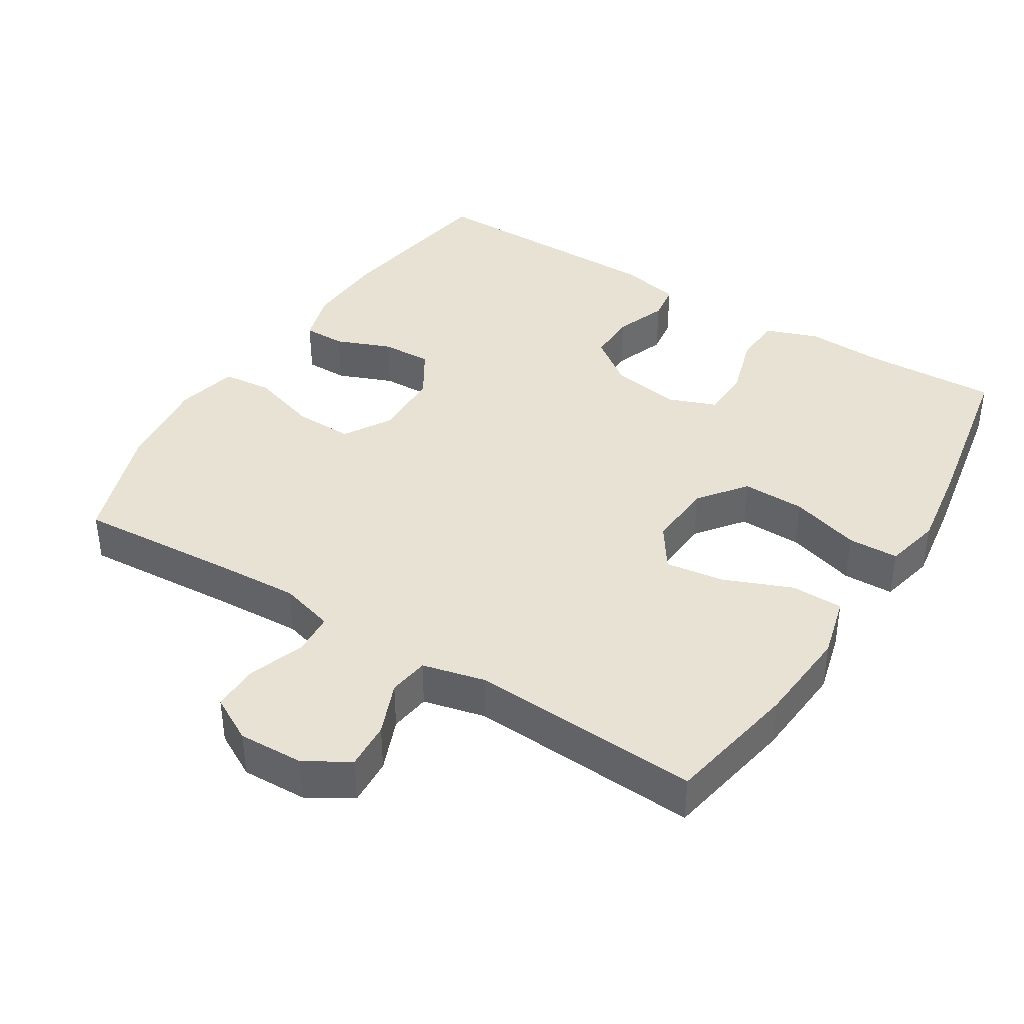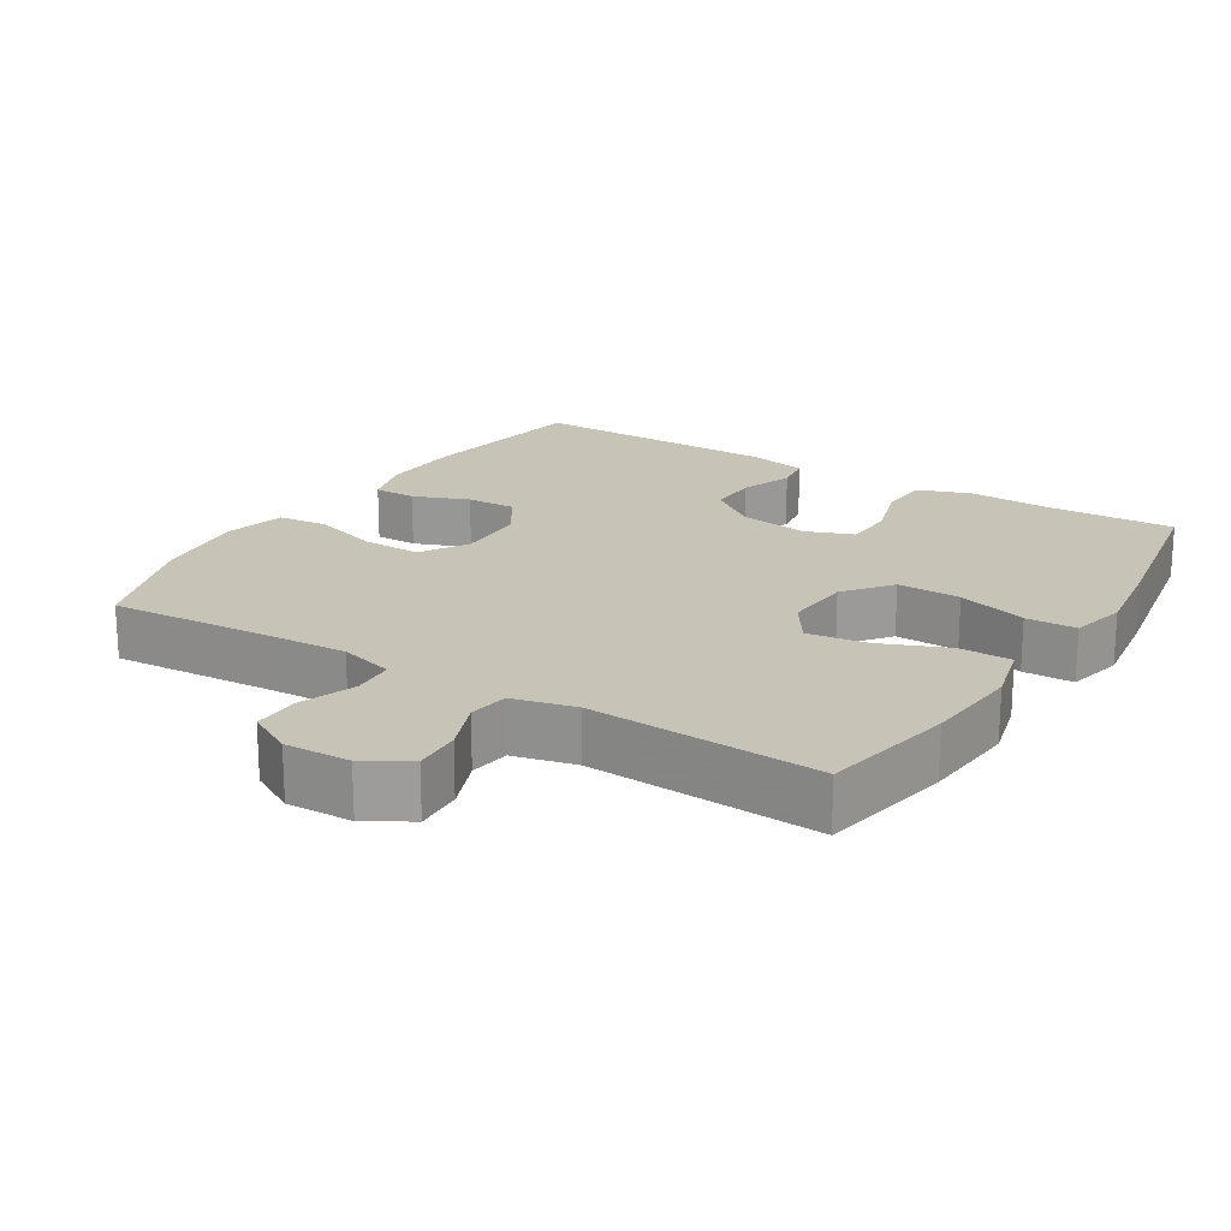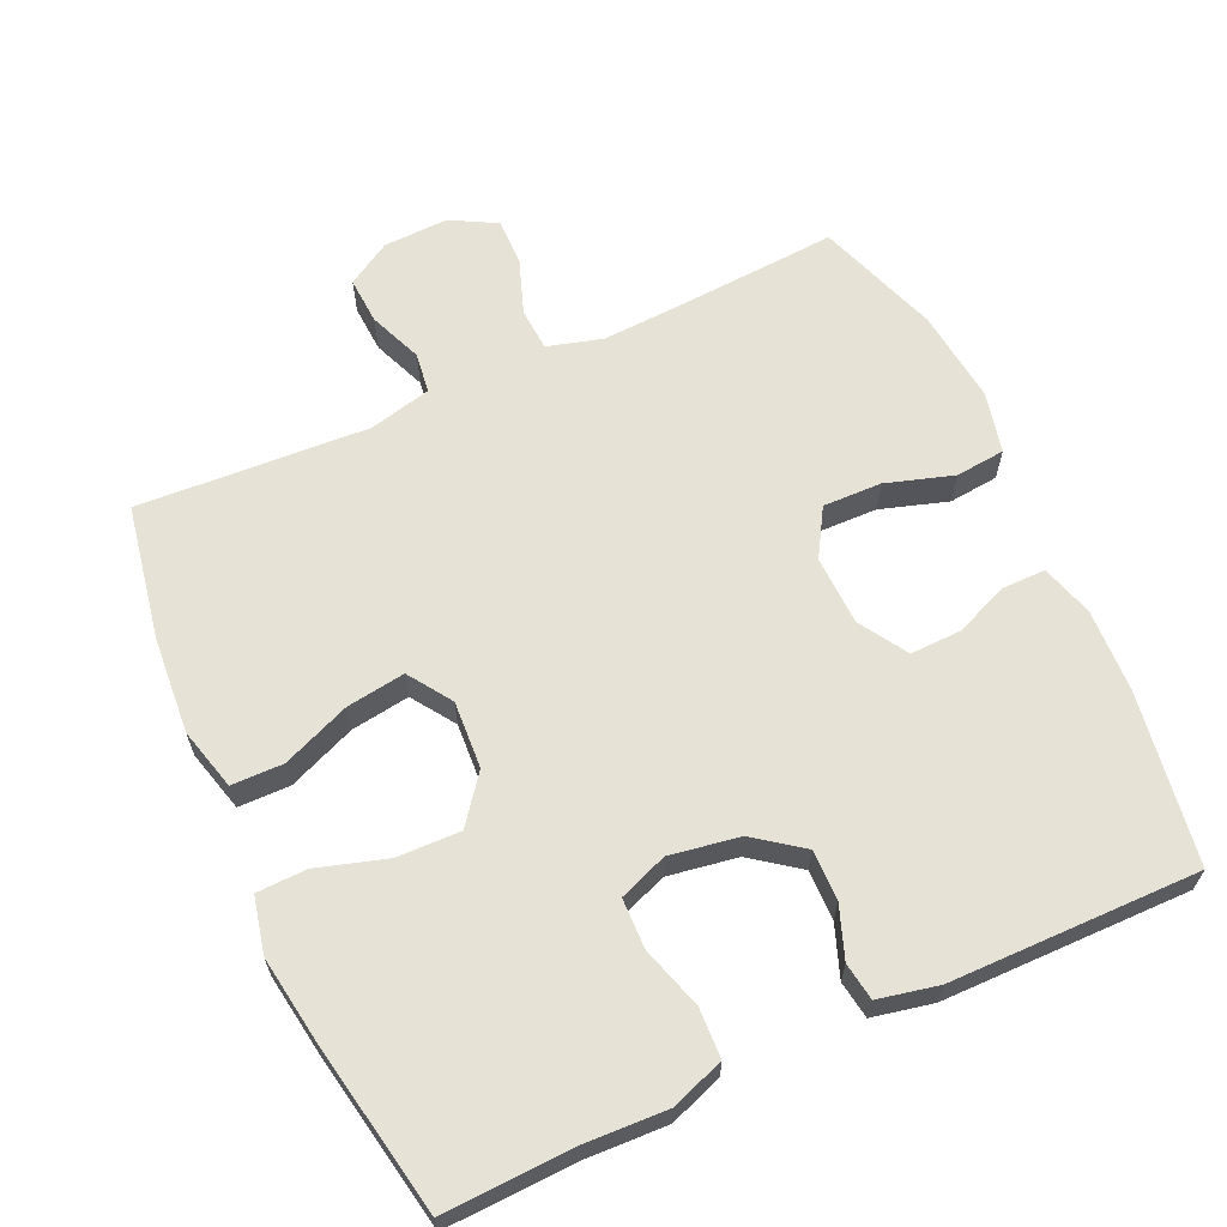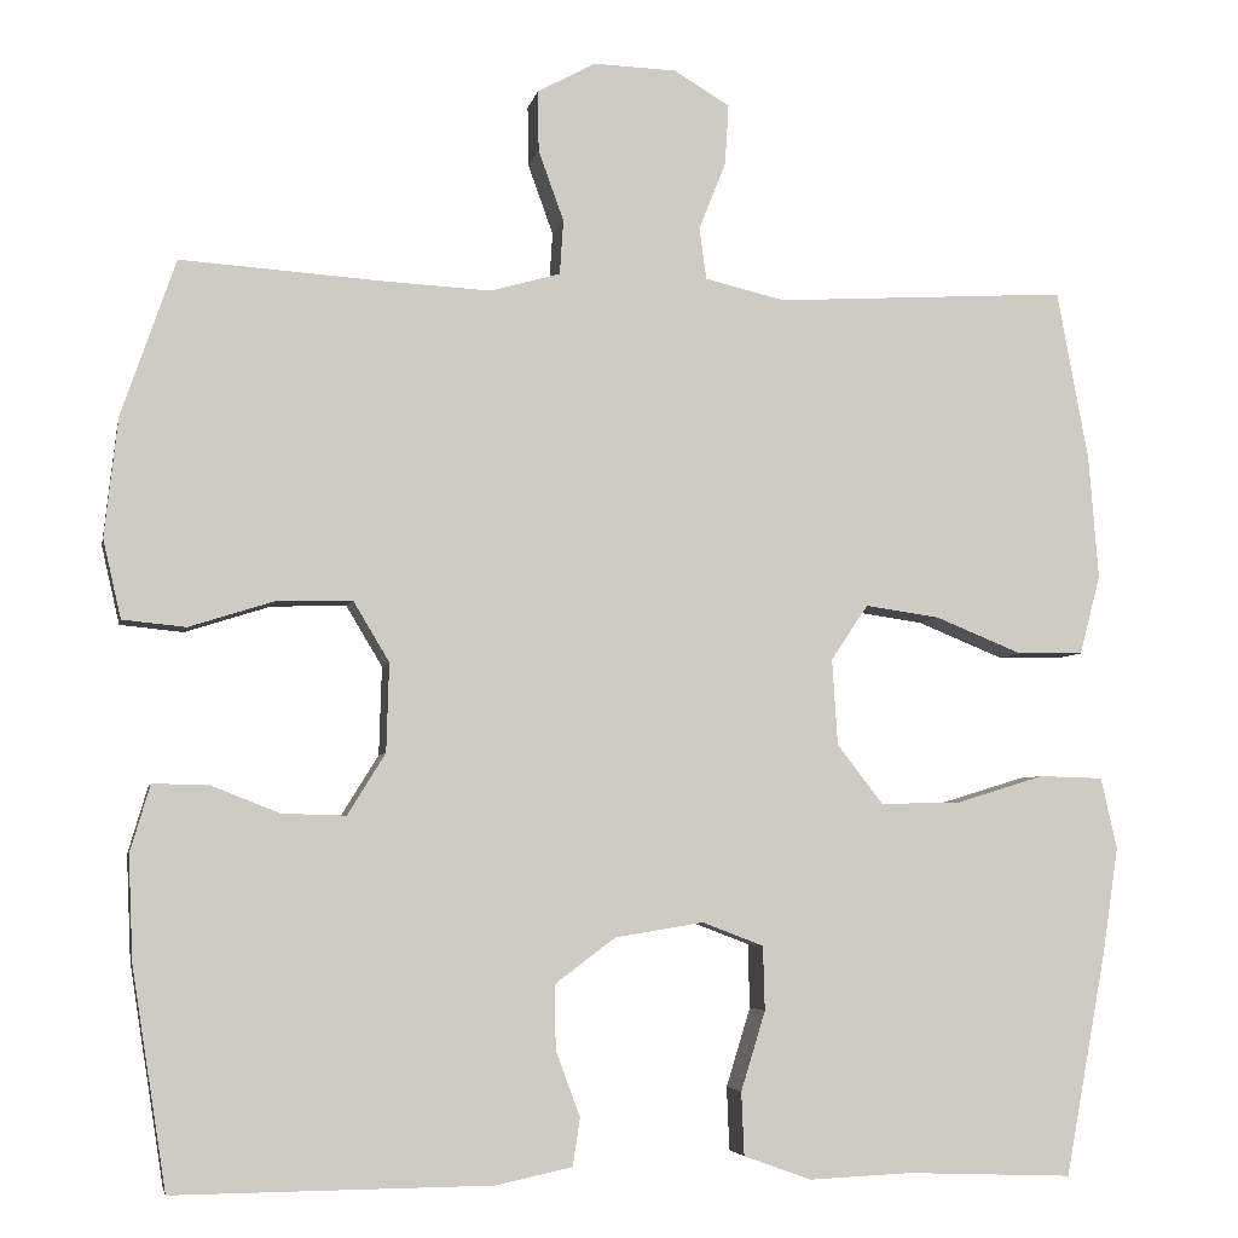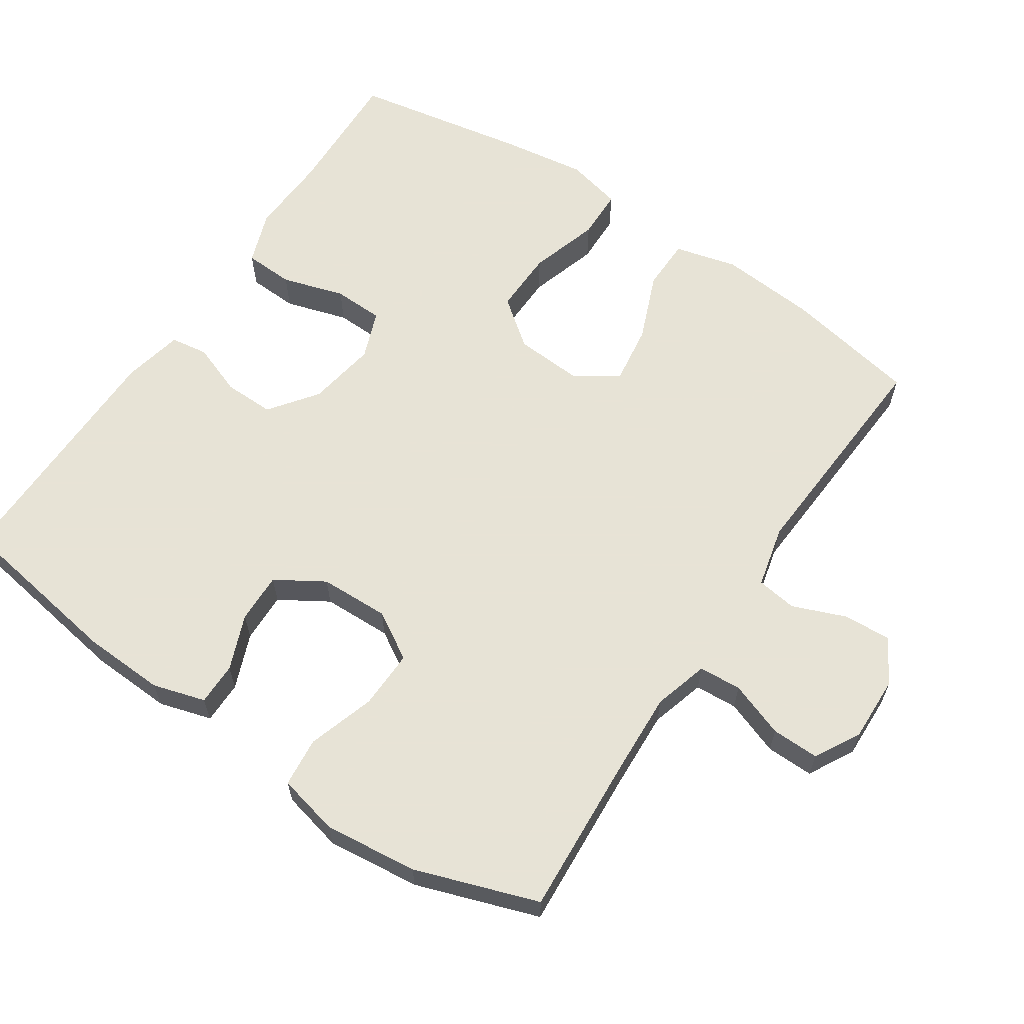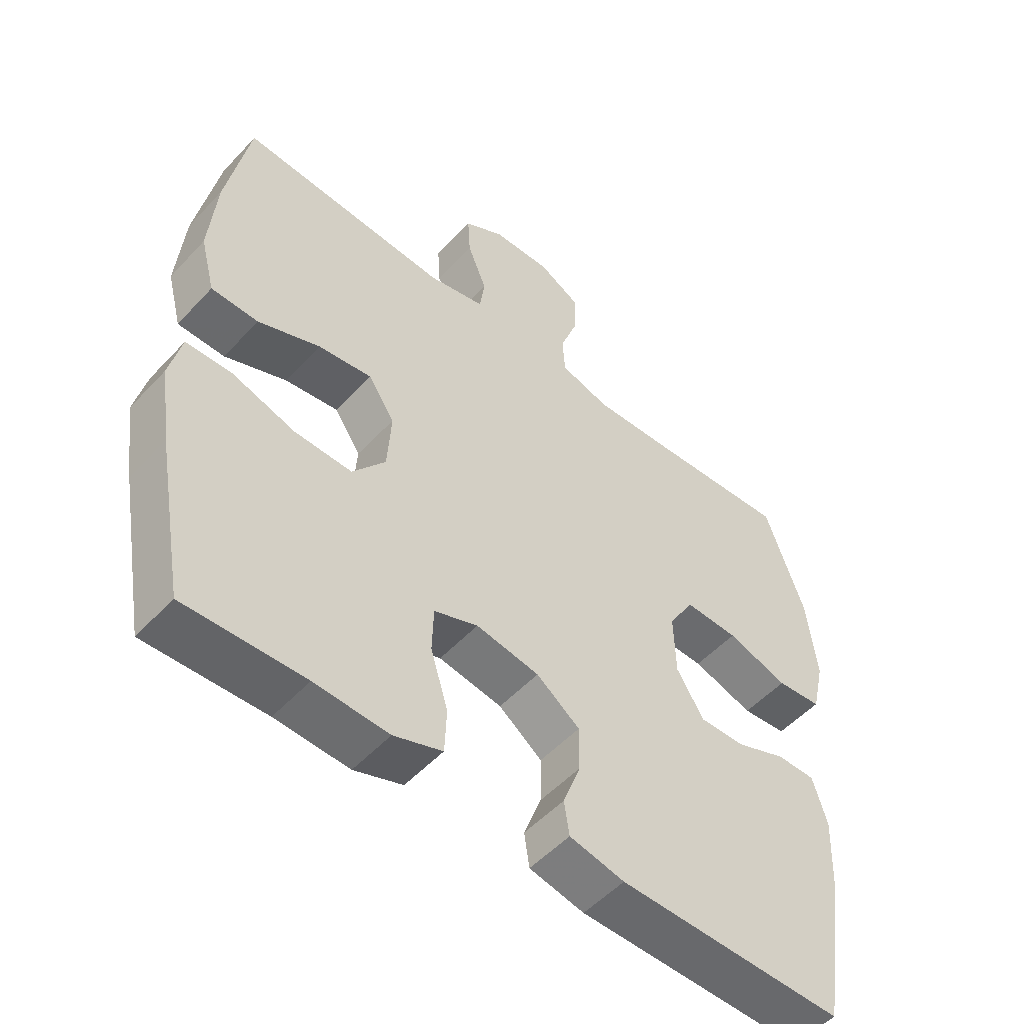
<metadata>
{"format":"obj","ext":"obj","renderer":"f3d","projection":"perspective","resolution":1024,"background":"white","views":[{"elev":39.7,"azim":32.0,"up":"+Y"},{"elev":19.7,"azim":32.0,"up":"+Y"},{"elev":63.7,"azim":155.4,"up":"+Y"},{"elev":-4.8,"azim":-11.2,"up":"+Z"},{"elev":62.6,"azim":-56.1,"up":"+Y"},{"elev":-52.5,"azim":138.6,"up":"+Z"}]}
</metadata>
<code>
v -0.5 0.07 -0.5
v -0.538 0.07 -0.257
v -0.543 0.07 -0.141
v -0.521 0.07 -0.067
v -0.461 0.07 -0.067
v -0.383 0.07 -0.098
v -0.312 0.07 -0.1
v -0.27 0.07 -0.032
v -0.267 0.07 0.066
v -0.307 0.07 0.133
v -0.39 0.07 0.131
v -0.485 0.07 0.101
v -0.555 0.07 0.108
v -0.575 0.07 0.195
v -0.56 0.07 0.327
v -0.5 0.07 0.5
v -0.275 0.07 0.485
v -0.157 0.07 0.479
v -0.08 0.07 0.501
v -0.076 0.07 0.561
v -0.104 0.07 0.639
v -0.105 0.07 0.706
v -0.041 0.07 0.741
v 0.051 0.07 0.738
v 0.113 0.07 0.701
v 0.109 0.07 0.634
v 0.079 0.07 0.559
v 0.087 0.07 0.502
v 0.175 0.07 0.481
v 0.5 0.07 0.5
v 0.535 0.07 0.312
v 0.546 0.07 0.175
v 0.523 0.07 0.087
v 0.45 0.07 0.086
v 0.354 0.07 0.125
v 0.271 0.07 0.137
v 0.23 0.07 0.076
v 0.236 0.07 -0.019
v 0.287 0.07 -0.085
v 0.376 0.07 -0.083
v 0.474 0.07 -0.053
v 0.545 0.07 -0.055
v 0.563 0.07 -0.134
v 0.545 0.07 -0.255
v 0.5 0.07 -0.5
v 0.316 0.07 -0.493
v 0.202 0.07 -0.498
v 0.127 0.07 -0.471
v 0.124 0.07 -0.401
v 0.151 0.07 -0.313
v 0.149 0.07 -0.242
v 0.081 0.07 -0.216
v -0.017 0.07 -0.232
v -0.084 0.07 -0.282
v -0.083 0.07 -0.353
v -0.056 0.07 -0.426
v -0.064 0.07 -0.479
v -0.149 0.07 -0.497
v -0.5 0 -0.5
v -0.538 0 -0.257
v -0.543 0 -0.141
v -0.521 0 -0.067
v -0.461 0 -0.067
v -0.383 0 -0.098
v -0.312 0 -0.1
v -0.27 0 -0.032
v -0.267 0 0.066
v -0.307 0 0.133
v -0.39 0 0.131
v -0.485 0 0.101
v -0.555 0 0.108
v -0.575 0 0.195
v -0.56 0 0.327
v -0.5 0 0.5
v -0.275 0 0.485
v -0.157 0 0.479
v -0.08 0 0.501
v -0.076 0 0.561
v -0.104 0 0.639
v -0.105 0 0.706
v -0.041 0 0.741
v 0.051 0 0.738
v 0.113 0 0.701
v 0.109 0 0.634
v 0.079 0 0.559
v 0.087 0 0.502
v 0.175 0 0.481
v 0.5 0 0.5
v 0.535 0 0.312
v 0.546 0 0.175
v 0.523 0 0.087
v 0.45 0 0.086
v 0.354 0 0.125
v 0.271 0 0.137
v 0.23 0 0.076
v 0.236 0 -0.019
v 0.287 0 -0.085
v 0.376 0 -0.083
v 0.474 0 -0.053
v 0.545 0 -0.055
v 0.563 0 -0.134
v 0.545 0 -0.255
v 0.5 0 -0.5
v 0.316 0 -0.493
v 0.202 0 -0.498
v 0.127 0 -0.471
v 0.124 0 -0.401
v 0.151 0 -0.313
v 0.149 0 -0.242
v 0.081 0 -0.216
v -0.017 0 -0.232
v -0.084 0 -0.282
v -0.083 0 -0.353
v -0.056 0 -0.426
v -0.064 0 -0.479
v -0.149 0 -0.497
f 55 56 57 58
f 54 55 58 1
f 53 54 1 2
f 52 53 2 3
f 47 48 49 50
f 46 47 50 51
f 45 46 51
f 44 45 51
f 43 44 51 52
f 40 41 42 43
f 39 40 43 52
f 32 33 34 35
f 32 35 36
f 29 30 31 32
f 28 29 32 36
f 24 25 26 27
f 24 27 28
f 23 24 28
f 20 21 22 23
f 19 20 23 28
f 18 19 28 36
f 14 15 16 17
f 11 12 13 14
f 10 11 14 17
f 9 10 17 18
f 3 4 5 6
f 3 6 7
f 38 39 52 3
f 9 18 36 37
f 8 9 37 38
f 7 8 38
f 3 7 38
f 116 115 114 113
f 59 116 113 112
f 60 59 112 111
f 61 60 111 110
f 108 107 106 105
f 109 108 105 104
f 109 104 103
f 109 103 102
f 110 109 102 101
f 101 100 99 98
f 110 101 98 97
f 93 92 91 90
f 94 93 90
f 90 89 88 87
f 94 90 87 86
f 85 84 83 82
f 86 85 82
f 86 82 81
f 81 80 79 78
f 86 81 78 77
f 94 86 77 76
f 75 74 73 72
f 72 71 70 69
f 75 72 69 68
f 76 75 68 67
f 64 63 62 61
f 65 64 61
f 61 110 97 96
f 95 94 76 67
f 96 95 67 66
f 96 66 65
f 96 65 61
f 1 59 60 2
f 2 60 61 3
f 3 61 62 4
f 4 62 63 5
f 5 63 64 6
f 6 64 65 7
f 7 65 66 8
f 8 66 67 9
f 9 67 68 10
f 10 68 69 11
f 11 69 70 12
f 12 70 71 13
f 13 71 72 14
f 14 72 73 15
f 15 73 74 16
f 16 74 75 17
f 17 75 76 18
f 18 76 77 19
f 19 77 78 20
f 20 78 79 21
f 21 79 80 22
f 22 80 81 23
f 23 81 82 24
f 24 82 83 25
f 25 83 84 26
f 26 84 85 27
f 27 85 86 28
f 28 86 87 29
f 29 87 88 30
f 30 88 89 31
f 31 89 90 32
f 32 90 91 33
f 33 91 92 34
f 34 92 93 35
f 35 93 94 36
f 36 94 95 37
f 37 95 96 38
f 38 96 97 39
f 39 97 98 40
f 40 98 99 41
f 41 99 100 42
f 42 100 101 43
f 43 101 102 44
f 44 102 103 45
f 45 103 104 46
f 46 104 105 47
f 47 105 106 48
f 48 106 107 49
f 49 107 108 50
f 50 108 109 51
f 51 109 110 52
f 52 110 111 53
f 53 111 112 54
f 54 112 113 55
f 55 113 114 56
f 56 114 115 57
f 57 115 116 58
f 58 116 59 1

</code>
